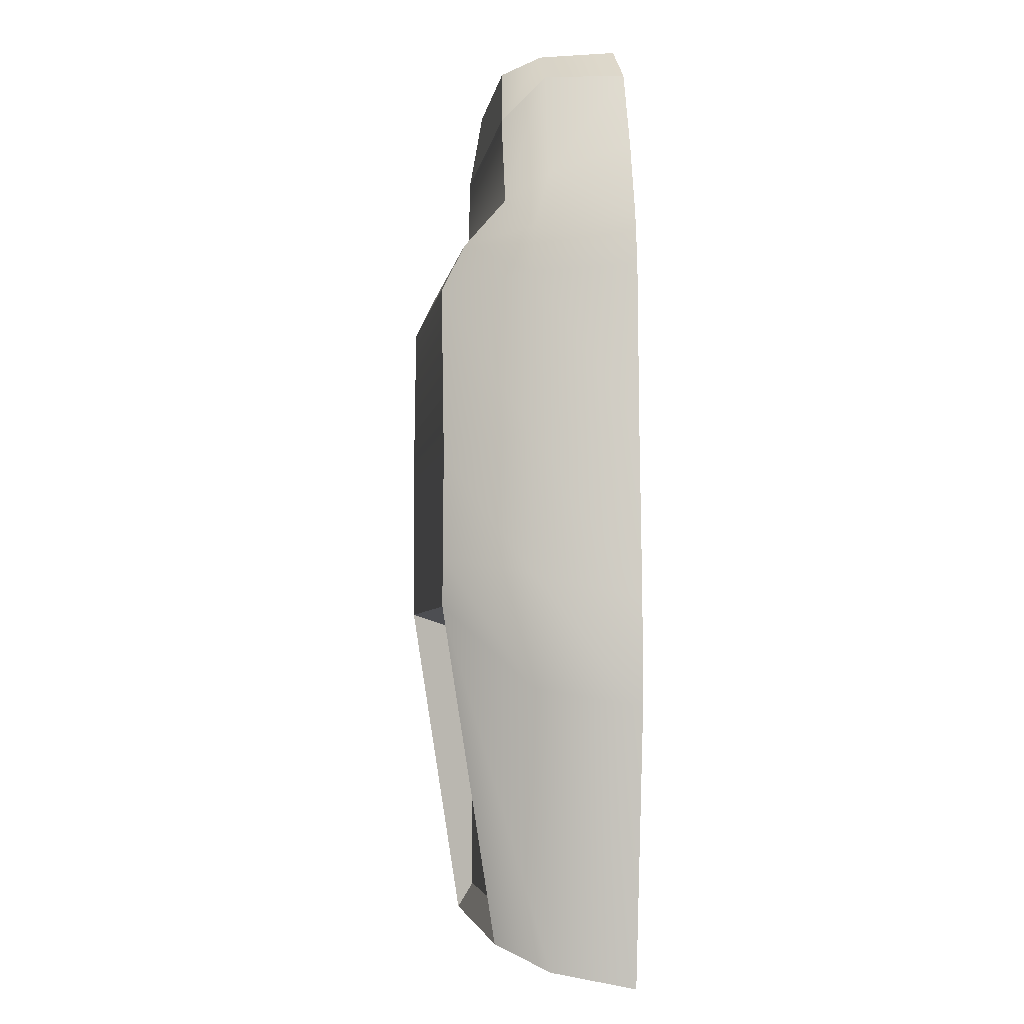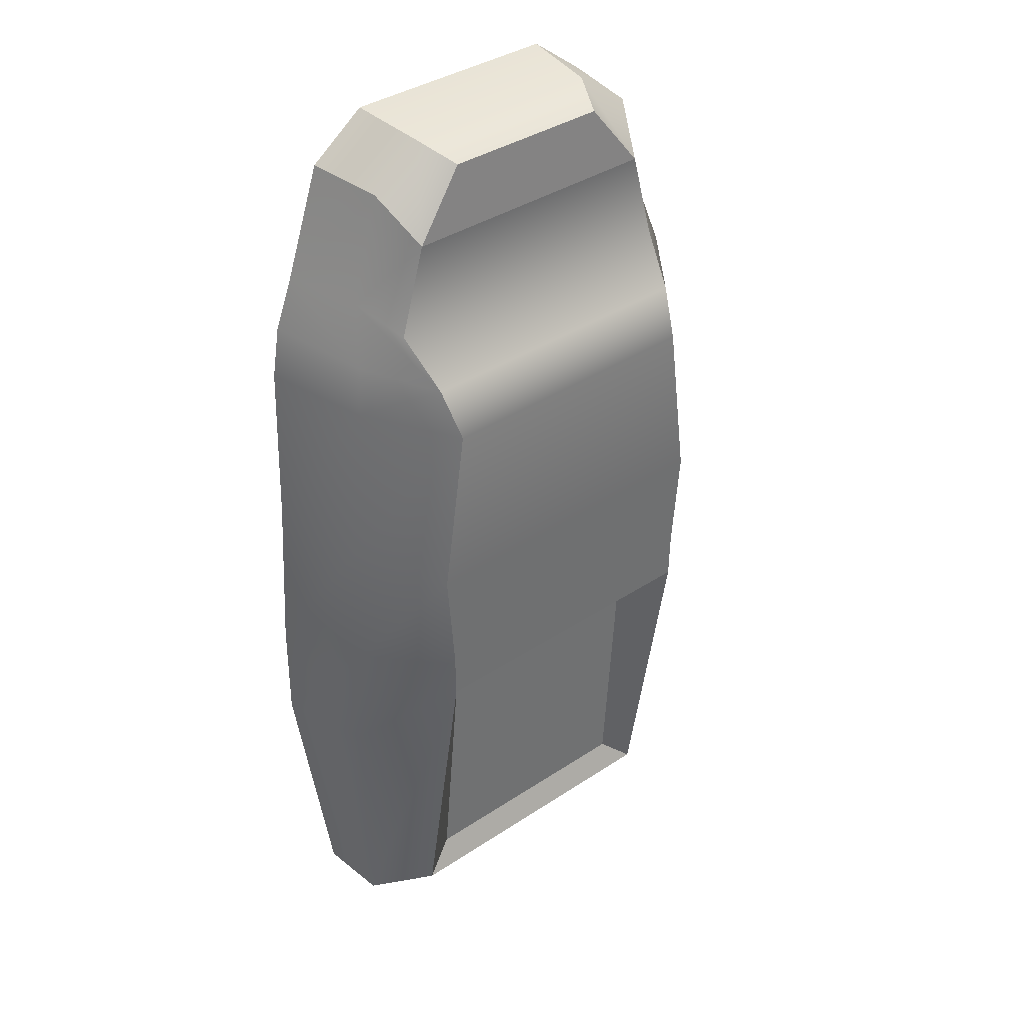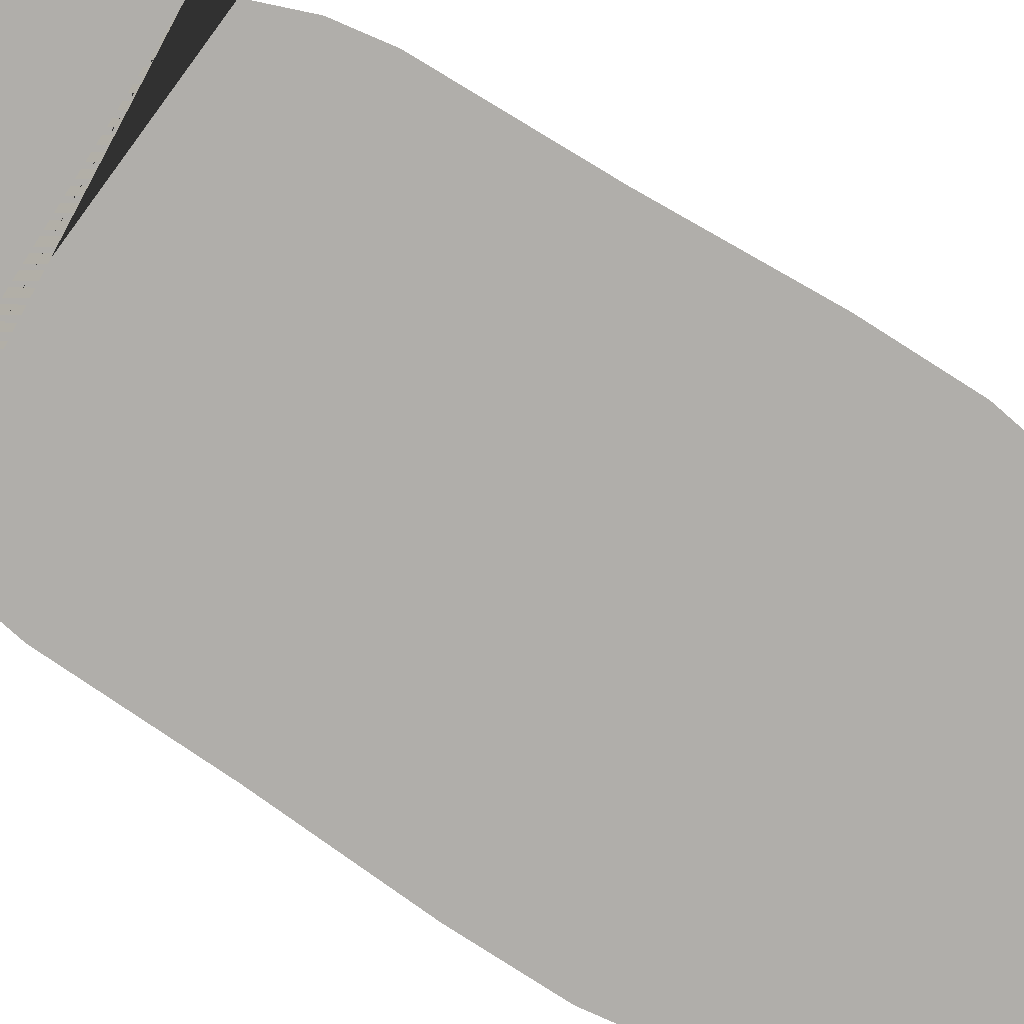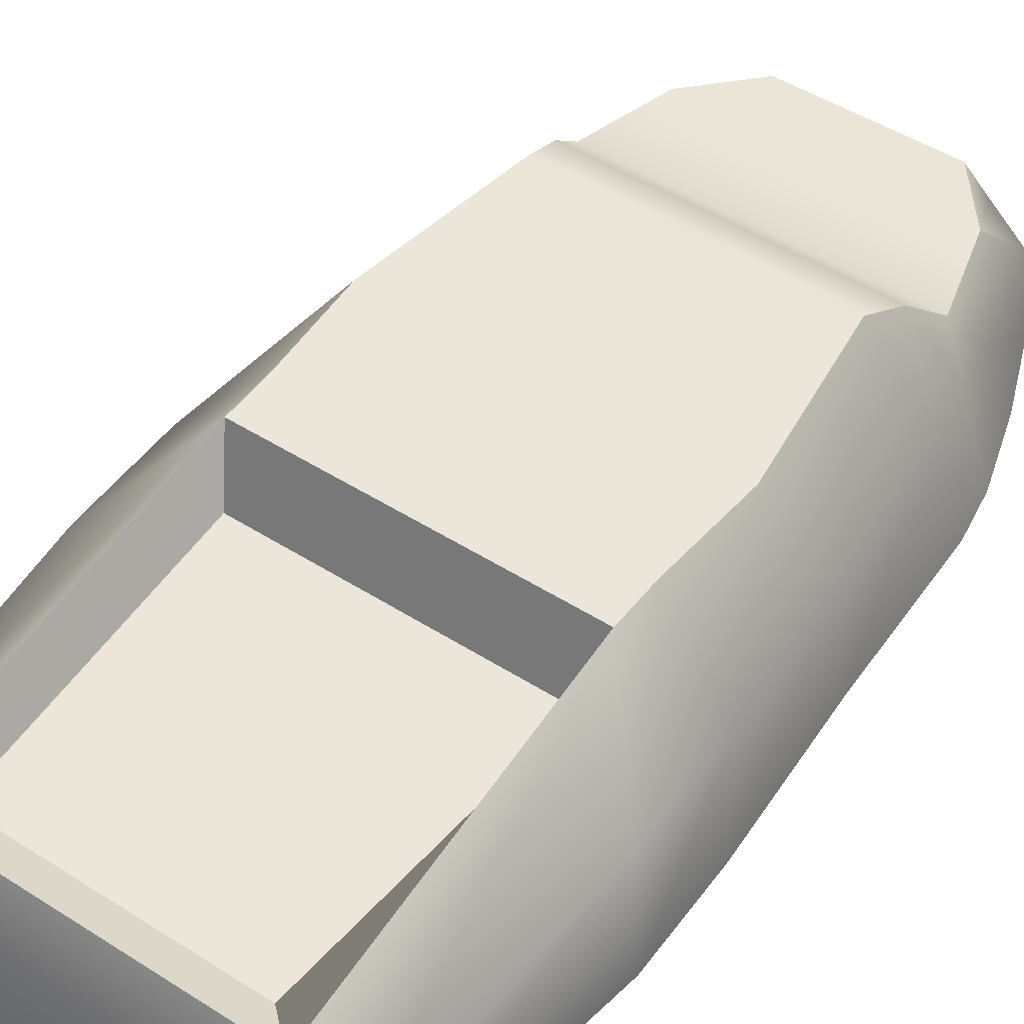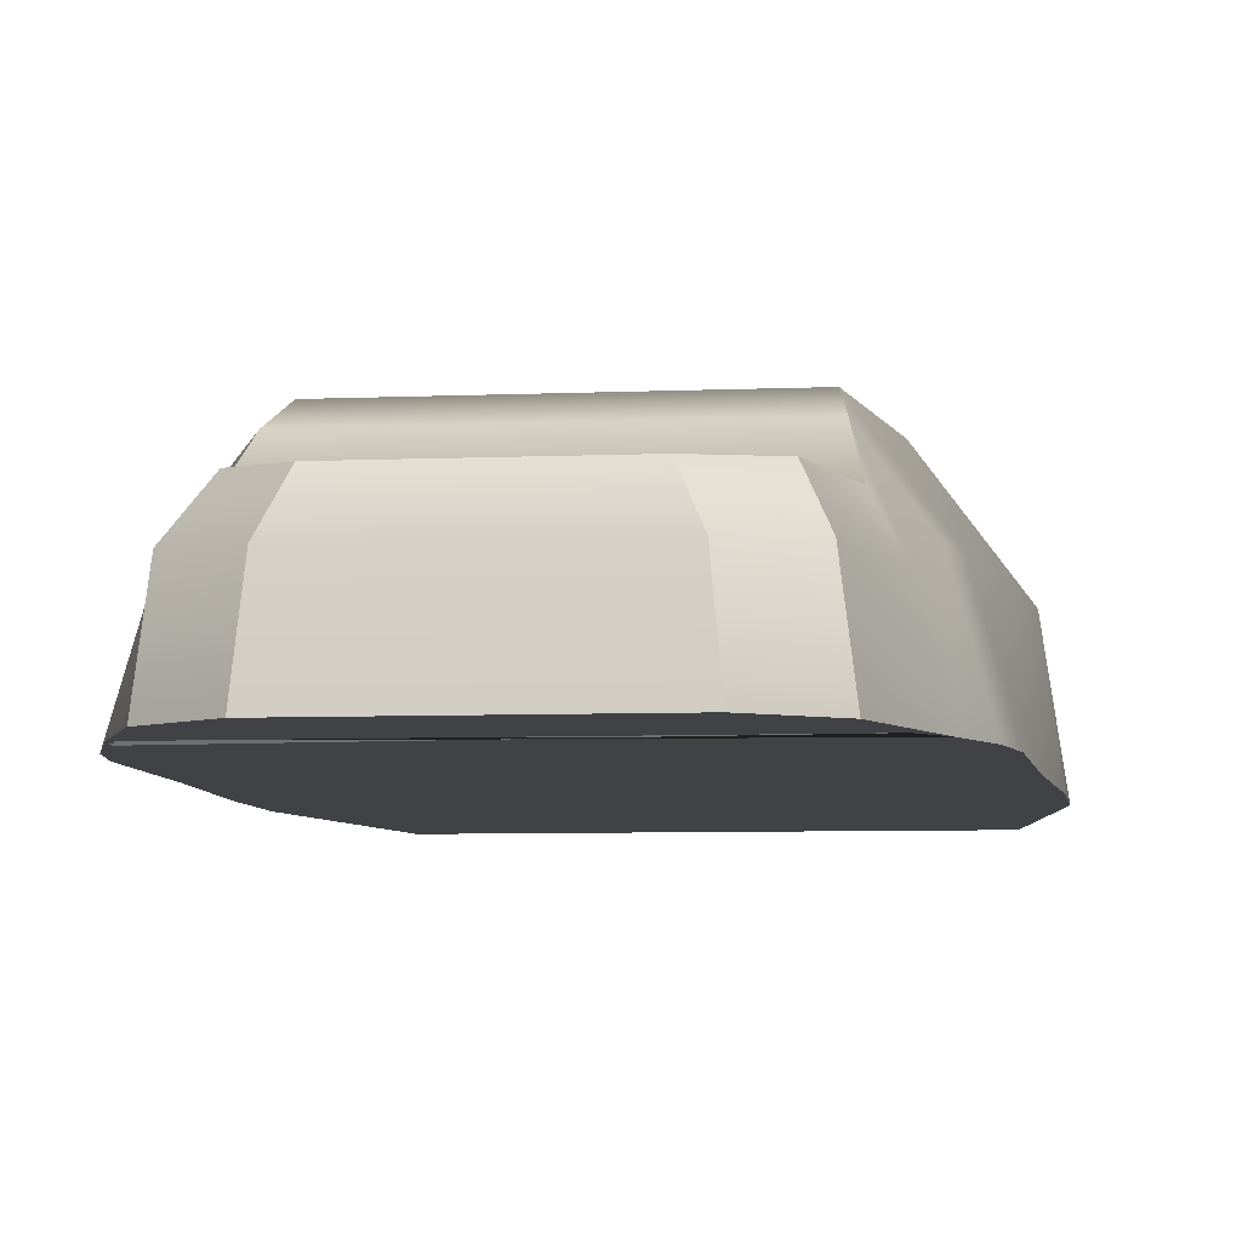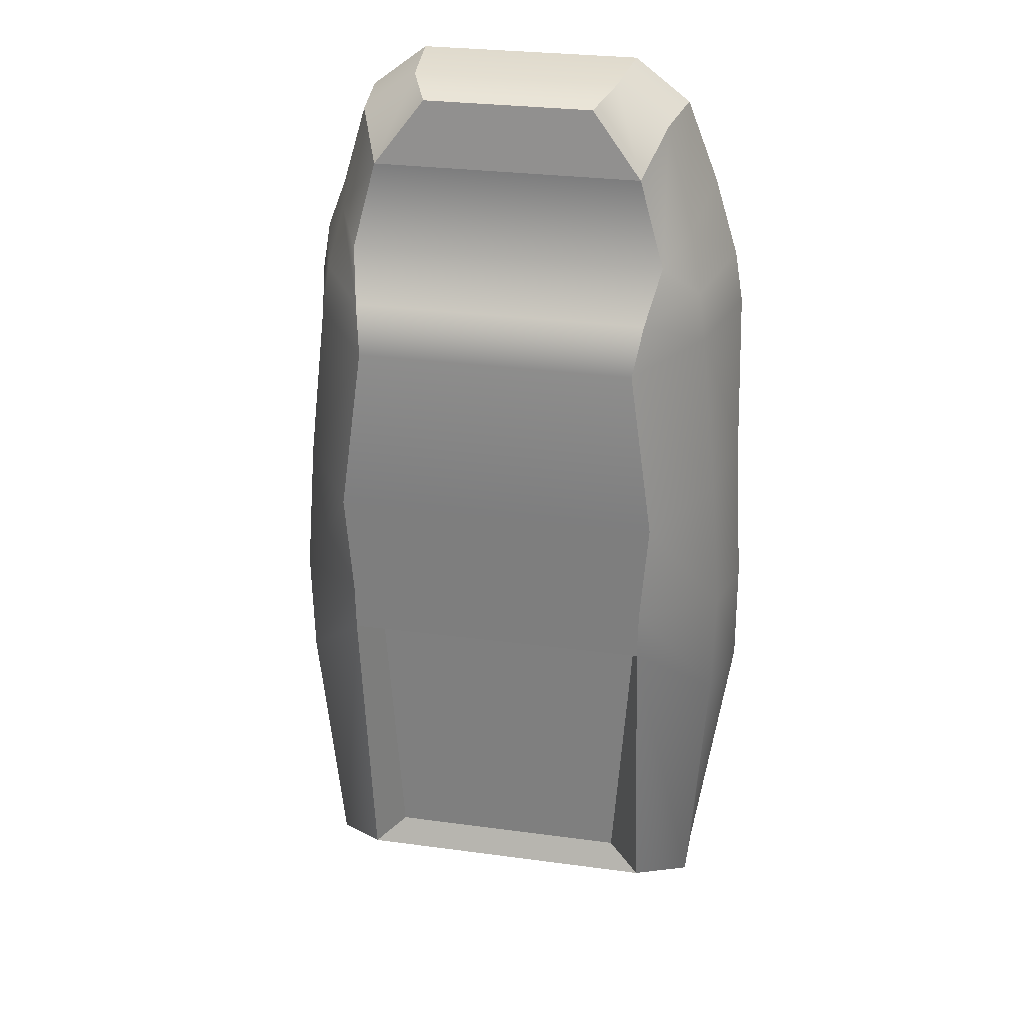
<metadata>
{"format":"obj","ext":"obj","renderer":"f3d","projection":"perspective","resolution":1024,"background":"white","views":[{"elev":-4.6,"azim":-98.2,"up":"+Z"},{"elev":38.1,"azim":140.1,"up":"+Z"},{"elev":-77.8,"azim":57.2,"up":"+Y"},{"elev":48.4,"azim":-144.6,"up":"+Y"},{"elev":-6.2,"azim":7.6,"up":"+Y"},{"elev":28.6,"azim":-168.6,"up":"+Z"}]}
</metadata>
<code>
g default
v -2.792 -1.969 5.53
v 2.86 -1.969 5.139
v -2.253 -0.2243 4.765
v 2.253 -0.2243 4.765
v -2.225 -0.08038 -5.91
v 2.225 -0.08038 -5.91
v -2.933 -1.969 -6.47
v 2.933 -1.969 -6.47
v -2.339 -1.969 6.674
v 2.339 -1.969 6.674
v 1.903 -0.2174 6.042
v -1.903 -0.2174 6.042
v 2.318 0.6724 1.025
v -2.318 0.6724 1.025
v -3.338 -1.969 1.296
v 3.338 -1.969 1.296
v -1.554 -1.969 7.268
v 1.554 -1.969 7.268
v 1.196 -0.3249 6.964
v -1.196 -0.3249 6.964
v -2.86 -1.969 5.139
v 2.582 -1.969 5.53
v 2.195 0.6724 -1.146
v -2.195 0.6724 -1.146
v -3.489 -1.969 -2.554
v 3.489 -1.969 -2.554
v 1.978 0.6724 3.465
v -1.978 0.6724 3.465
v -3.261 -1.969 3.682
v 3.261 -1.969 3.682
v -2.206 0.6724 -0.4479
v -3.477 -1.969 -1.044
v 3.477 -1.969 -1.044
v 2.206 0.6724 -0.4479
v 2.578 -0.8464 5.118
v 2.19 -0.8211 6.647
v 1.443 -0.8713 7.181
v -1.443 -0.8713 7.181
v -2.19 -0.8211 6.647
v -2.578 -0.8244 5.118
v -2.861 -0.5309 3.608
v -3.117 -0.4742 1.272
v -3.275 -0.4742 -0.7238
v -3.245 -0.4742 -2.296
v -2.969 -0.7572 -6.209
v 2.969 -0.7572 -6.209
v 3.245 -0.4742 -2.296
v 3.275 -0.4742 -0.7238
v 3.117 -0.4742 1.272
v 2.861 -0.5309 3.608
v 2.034 -0.2818 -1.463
v -2.034 -0.2818 -1.463
v 1.764 -0.255 -5.488
v -1.764 -0.255 -5.488
v 2.091 0.3535 4.113
v -2.091 0.3535 4.113
v -2.76 -0.5784 4.298
v -3.137 -1.969 4.417
v 3.137 -1.969 4.417
v 2.76 -0.5819 4.298
g pCube2
f 17 18 37 38
f 3 4 55 56
f 45 46 8 7
f 58 59 2 1
f 2 59 60 35
f 58 1 40 57
f 21 22 18 17
f 2 35 36 10
f 4 3 12 11
f 40 1 9 39
f 14 13 34 31
f 32 15 42 43
f 32 33 16 15
f 49 16 33 48
f 10 36 37 18
f 11 12 20 19
f 39 9 17 38
f 1 2 22 21
f 2 10 18 22
f 9 1 21 17
f 52 51 53 54
f 7 25 44 45
f 7 8 26 25
f 47 26 8 46
f 28 27 13 14
f 15 29 41 42
f 15 16 30 29
f 50 30 16 49
f 25 32 43 44
f 25 26 33 32
f 48 33 26 47
f 31 34 23 24
f 35 4 11 36
f 37 36 11 19
f 38 37 19 20
f 12 39 38 20
f 3 40 39 12
f 57 40 3 56
f 42 41 28 14
f 43 42 14 31
f 44 43 31 24
f 45 44 24 5
f 5 6 46 45
f 23 47 46 6
f 34 48 47 23
f 13 49 48 34
f 27 50 49 13
f 35 60 55 4
f 24 23 51 52
f 23 6 53 51
f 6 5 54 53
f 5 24 52 54
f 56 55 27 28
f 41 57 56 28
f 29 58 57 41
f 29 30 59 58
f 60 59 30 50
f 55 60 50 27

</code>
